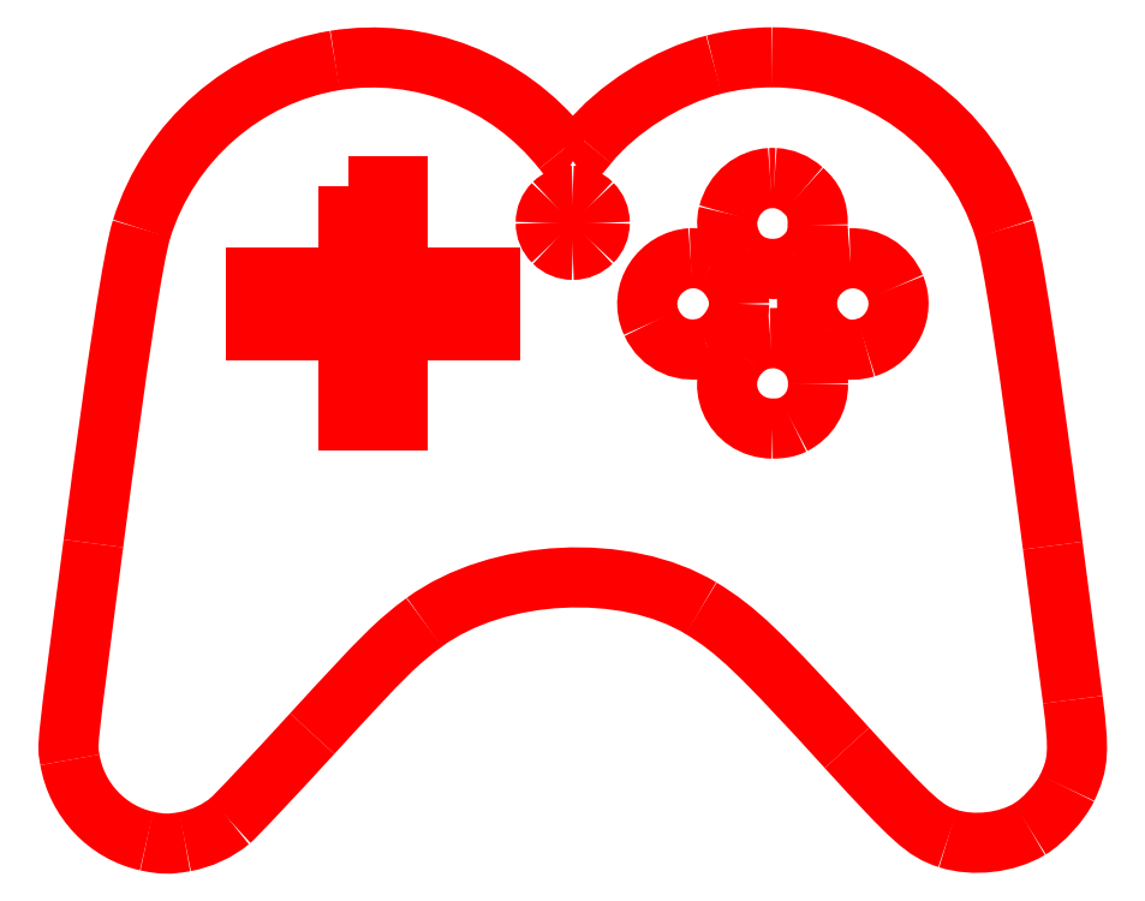
<metadata>
{"format":"dxf","ext":"dxf","renderer":"ezdxf+matplotlib","layout":"modelspace","background":"white","min_lineweight":24,"dpi":150}
</metadata>
<code>
0
SECTION
2
ENTITIES
0
SPLINE
8
0
70
8
71
3
72
8
73
4
74
0
40
0
40
0
40
0
40
0
40
1
40
1
40
1
40
1
10
21.87
20
25.49
30
0
10
21.87
20
25.24
30
0
10
21.78
20
25
30
0
10
21.6
20
24.83
30
0
0
SPLINE
8
0
70
8
71
3
72
8
73
4
74
0
40
0
40
0
40
0
40
0
40
1
40
1
40
1
40
1
10
21.6
20
24.83
30
0
10
21.42
20
24.65
30
0
10
21.19
20
24.55
30
0
10
20.94
20
24.55
30
0
0
SPLINE
8
0
70
8
71
3
72
8
73
4
74
0
40
0
40
0
40
0
40
0
40
1
40
1
40
1
40
1
10
20.94
20
24.55
30
0
10
20.69
20
24.55
30
0
10
20.45
20
24.65
30
0
10
20.27
20
24.83
30
0
0
SPLINE
8
0
70
8
71
3
72
8
73
4
74
0
40
0
40
0
40
0
40
0
40
1
40
1
40
1
40
1
10
20.27
20
24.83
30
0
10
20.1
20
25
30
0
10
20
20
25.24
30
0
10
20
20
25.49
30
0
0
SPLINE
8
0
70
8
71
3
72
8
73
4
74
0
40
0
40
0
40
0
40
0
40
1
40
1
40
1
40
1
10
20
20
25.49
30
0
10
20
20
25.74
30
0
10
20.1
20
25.98
30
0
10
20.27
20
26.16
30
0
0
SPLINE
8
0
70
8
71
3
72
8
73
4
74
0
40
0
40
0
40
0
40
0
40
1
40
1
40
1
40
1
10
20.27
20
26.16
30
0
10
20.45
20
26.33
30
0
10
20.69
20
26.43
30
0
10
20.94
20
26.43
30
0
0
SPLINE
8
0
70
8
71
3
72
8
73
4
74
0
40
0
40
0
40
0
40
0
40
1
40
1
40
1
40
1
10
20.94
20
26.43
30
0
10
21.19
20
26.43
30
0
10
21.42
20
26.33
30
0
10
21.6
20
26.16
30
0
0
SPLINE
8
0
70
8
71
3
72
8
73
4
74
0
40
0
40
0
40
0
40
0
40
1
40
1
40
1
40
1
10
21.6
20
26.16
30
0
10
21.78
20
25.98
30
0
10
21.87
20
25.74
30
0
10
21.87
20
25.49
30
0
0
SPLINE
8
0
70
8
71
3
72
8
73
4
74
0
40
0
40
0
40
0
40
0
40
1
40
1
40
1
40
1
10
27.94
20
27.05
30
0
10
27.89
20
27.05
30
0
10
27.84
20
27.05
30
0
10
27.79
20
27.05
30
0
0
SPLINE
8
0
70
8
71
3
72
8
73
4
74
0
40
0
40
0
40
0
40
0
40
1
40
1
40
1
40
1
10
27.79
20
27.05
30
0
10
27.14
20
27.01
30
0
10
26.53
20
26.56
30
0
10
26.34
20
25.81
30
0
0
SPLINE
8
0
70
8
71
3
72
8
73
4
74
0
40
0
40
0
40
0
40
0
40
1
40
1
40
1
40
1
10
26.34
20
25.81
30
0
10
26.2
20
25.31
30
0
10
26.4
20
24.65
30
0
10
26.8
20
24.29
30
0
0
SPLINE
8
0
70
8
71
3
72
8
73
4
74
0
40
0
40
0
40
0
40
0
40
1
40
1
40
1
40
1
10
26.8
20
24.29
30
0
10
27.3
20
23.81
30
0
10
28.2
20
23.75
30
0
10
28.77
20
24.16
30
0
0
SPLINE
8
0
70
8
71
3
72
8
73
4
74
0
40
0
40
0
40
0
40
0
40
1
40
1
40
1
40
1
10
28.77
20
24.16
30
0
10
29.23
20
24.47
30
0
10
29.44
20
24.88
30
0
10
29.44
20
25.42
30
0
0
SPLINE
8
0
70
8
71
3
72
8
73
4
74
0
40
0
40
0
40
0
40
0
40
1
40
1
40
1
40
1
10
29.44
20
25.42
30
0
10
29.44
20
25.98
30
0
10
29.31
20
26.28
30
0
10
28.93
20
26.63
30
0
0
SPLINE
8
0
70
8
71
3
72
8
73
4
74
0
40
0
40
0
40
0
40
0
40
1
40
1
40
1
40
1
10
28.93
20
26.63
30
0
10
28.63
20
26.9
30
0
10
28.28
20
27.03
30
0
10
27.94
20
27.05
30
0
0
LWPOLYLINE
8
0
90
2
70
1
10
21.87
20
25.49
30
0
10
21.87
20
25.49
30
0
0
SPLINE
8
0
70
8
71
3
72
8
73
4
74
0
40
0
40
0
40
0
40
0
40
1
40
1
40
1
40
1
10
25.03
20
24.26
30
0
10
24
20
24.2
30
0
10
23.18
20
23.09
30
0
10
23.67
20
22.02
30
0
0
SPLINE
8
0
70
8
71
3
72
8
73
4
74
0
40
0
40
0
40
0
40
0
40
1
40
1
40
1
40
1
10
23.67
20
22.02
30
0
10
24.02
20
21.27
30
0
10
24.79
20
20.93
30
0
10
25.6
20
21.17
30
0
0
SPLINE
8
0
70
8
71
3
72
8
73
4
74
0
40
0
40
0
40
0
40
0
40
1
40
1
40
1
40
1
10
25.6
20
21.17
30
0
10
26.18
20
21.34
30
0
10
26.71
20
22.06
30
0
10
26.71
20
22.68
30
0
0
SPLINE
8
0
70
8
71
3
72
8
73
4
74
0
40
0
40
0
40
0
40
0
40
1
40
1
40
1
40
1
10
26.71
20
22.68
30
0
10
26.71
20
23.26
30
0
10
26.31
20
23.88
30
0
10
25.76
20
24.12
30
0
0
SPLINE
8
0
70
8
71
3
72
8
73
4
74
0
40
0
40
0
40
0
40
0
40
1
40
1
40
1
40
1
10
25.76
20
24.12
30
0
10
25.52
20
24.23
30
0
10
25.27
20
24.28
30
0
10
25.03
20
24.26
30
0
0
LWPOLYLINE
8
0
90
2
70
1
10
27.94
20
27.05
30
0
10
27.94
20
27.05
30
0
0
SPLINE
8
0
70
8
71
3
72
8
73
4
74
0
40
0
40
0
40
0
40
0
40
1
40
1
40
1
40
1
10
30.57
20
24.26
30
0
10
30.18
20
24.24
30
0
10
29.8
20
24.08
30
0
10
29.5
20
23.76
30
0
0
SPLINE
8
0
70
8
71
3
72
8
73
4
74
0
40
0
40
0
40
0
40
0
40
1
40
1
40
1
40
1
10
29.5
20
23.76
30
0
10
28.9
20
23.13
30
0
10
28.92
20
22.2
30
0
10
29.54
20
21.58
30
0
0
SPLINE
8
0
70
8
71
3
72
8
73
4
74
0
40
0
40
0
40
0
40
0
40
1
40
1
40
1
40
1
10
29.54
20
21.58
30
0
10
30
20
21.12
30
0
10
30.52
20
20.98
30
0
10
31.11
20
21.16
30
0
0
SPLINE
8
0
70
8
71
3
72
8
73
4
74
0
40
0
40
0
40
0
40
0
40
1
40
1
40
1
40
1
10
31.11
20
21.16
30
0
10
31.99
20
21.43
30
0
10
32.48
20
22.43
30
0
10
32.13
20
23.26
30
0
0
SPLINE
8
0
70
8
71
3
72
8
73
4
74
0
40
0
40
0
40
0
40
0
40
1
40
1
40
1
40
1
10
32.13
20
23.26
30
0
10
31.85
20
23.94
30
0
10
31.2
20
24.29
30
0
10
30.57
20
24.26
30
0
0
LWPOLYLINE
8
0
90
2
70
1
10
25.03
20
24.26
30
0
10
25.03
20
24.26
30
0
0
SPLINE
8
0
70
8
71
3
72
8
73
4
74
0
40
0
40
0
40
0
40
0
40
1
40
1
40
1
40
1
10
27.8
20
21.49
30
0
10
27.42
20
21.47
30
0
10
27.04
20
21.31
30
0
10
26.73
20
20.98
30
0
0
SPLINE
8
0
70
8
71
3
72
8
73
4
74
0
40
0
40
0
40
0
40
0
40
1
40
1
40
1
40
1
10
26.73
20
20.98
30
0
10
25.78
20
19.95
30
0
10
26.47
20
18.36
30
0
10
27.87
20
18.35
30
0
0
SPLINE
8
0
70
8
71
3
72
8
73
4
74
0
40
0
40
0
40
0
40
0
40
1
40
1
40
1
40
1
10
27.87
20
18.35
30
0
10
28.16
20
18.35
30
0
10
28.41
20
18.4
30
0
10
28.59
20
18.49
30
0
0
SPLINE
8
0
70
8
71
3
72
8
73
4
74
0
40
0
40
0
40
0
40
0
40
1
40
1
40
1
40
1
10
28.59
20
18.49
30
0
10
29.14
20
18.77
30
0
10
29.45
20
19.28
30
0
10
29.45
20
19.9
30
0
0
SPLINE
8
0
70
8
71
3
72
8
73
4
74
0
40
0
40
0
40
0
40
0
40
1
40
1
40
1
40
1
10
29.45
20
19.9
30
0
10
29.45
20
20.89
30
0
10
28.63
20
21.53
30
0
10
27.8
20
21.49
30
0
0
LWPOLYLINE
8
0
90
2
70
1
10
30.57
20
24.26
30
0
10
30.57
20
24.26
30
0
0
LWPOLYLINE
8
0
90
2
70
1
10
27.8
20
21.49
30
0
10
27.8
20
21.49
30
0
0
SPLINE
8
0
70
8
71
3
72
8
73
4
74
0
40
0
40
0
40
0
40
0
40
1
40
1
40
1
40
1
10
27.84
20
31.24
30
0
10
27.18
20
31.23
30
0
10
26.51
20
31.15
30
0
10
25.84
20
30.98
30
0
0
SPLINE
8
0
70
8
71
3
72
8
73
4
74
0
40
0
40
0
40
0
40
0
40
1
40
1
40
1
40
1
10
25.84
20
30.98
30
0
10
24.22
20
30.57
30
0
10
22.46
20
29.46
30
0
10
21.47
20
28.22
30
0
0
SPLINE
8
0
70
8
71
3
72
8
73
4
74
0
40
0
40
0
40
0
40
0
40
1
40
1
40
1
40
1
10
21.47
20
28.22
30
0
10
21.21
20
27.9
30
0
10
20.97
20
27.64
30
0
10
20.94
20
27.64
30
0
0
SPLINE
8
0
70
8
71
3
72
8
73
4
74
0
40
0
40
0
40
0
40
0
40
1
40
1
40
1
40
1
10
20.94
20
27.64
30
0
10
20.91
20
27.64
30
0
10
20.75
20
27.81
30
0
10
20.58
20
28.02
30
0
0
SPLINE
8
0
70
8
71
3
72
8
73
4
74
0
40
0
40
0
40
0
40
0
40
1
40
1
40
1
40
1
10
20.58
20
28.02
30
0
10
18.7
20
30.41
30
0
10
15.65
20
31.61
30
0
10
12.68
20
31.13
30
0
0
SPLINE
8
0
70
8
71
3
72
8
73
4
74
0
40
0
40
0
40
0
40
0
40
1
40
1
40
1
40
1
10
12.68
20
31.13
30
0
10
9.552
20
30.62
30
0
10
6.934
20
28.34
30
0
10
5.976
20
25.28
30
0
0
SPLINE
8
0
70
8
71
3
72
8
73
4
74
0
40
0
40
0
40
0
40
0
40
1
40
1
40
1
40
1
10
5.976
20
25.28
30
0
10
5.685
20
24.35
30
0
10
5.134
20
20.76
30
0
10
4.301
20
14.36
30
0
0
SPLINE
8
0
70
8
71
3
72
8
73
4
74
0
40
0
40
0
40
0
40
0
40
1
40
1
40
1
40
1
10
4.301
20
14.36
30
0
10
3.332
20
6.915
30
0
10
3.388
20
7.436
30
0
10
3.486
20
6.853
30
0
0
SPLINE
8
0
70
8
71
3
72
8
73
4
74
0
40
0
40
0
40
0
40
0
40
1
40
1
40
1
40
1
10
3.486
20
6.853
30
0
10
3.719
20
5.462
30
0
10
4.79
20
4.329
30
0
10
6.148
20
4.036
30
0
0
SPLINE
8
0
70
8
71
3
72
8
73
4
74
0
40
0
40
0
40
0
40
0
40
1
40
1
40
1
40
1
10
6.148
20
4.036
30
0
10
6.693
20
3.919
30
0
10
6.937
20
3.915
30
0
10
7.477
20
4.014
30
0
0
SPLINE
8
0
70
8
71
3
72
8
73
4
74
0
40
0
40
0
40
0
40
0
40
1
40
1
40
1
40
1
10
7.477
20
4.014
30
0
10
8.064
20
4.123
30
0
10
8.615
20
4.377
30
0
10
9.045
20
4.738
30
0
0
SPLINE
8
0
70
8
71
3
72
8
73
4
74
0
40
0
40
0
40
0
40
0
40
1
40
1
40
1
40
1
10
9.045
20
4.738
30
0
10
9.239
20
4.9
30
0
10
10.52
20
6.262
30
0
10
11.9
20
7.764
30
0
0
SPLINE
8
0
70
8
71
3
72
8
73
4
74
0
40
0
40
0
40
0
40
0
40
1
40
1
40
1
40
1
10
11.9
20
7.764
30
0
10
14.37
20
10.47
30
0
10
14.84
20
10.93
30
0
10
15.78
20
11.63
30
0
0
SPLINE
8
0
70
8
71
3
72
8
73
4
74
0
40
0
40
0
40
0
40
0
40
1
40
1
40
1
40
1
10
15.78
20
11.63
30
0
10
18.33
20
13.49
30
0
10
22.75
20
13.72
30
0
10
25.39
20
12.12
30
0
0
SPLINE
8
0
70
8
71
3
72
8
73
4
74
0
40
0
40
0
40
0
40
0
40
1
40
1
40
1
40
1
10
25.39
20
12.12
30
0
10
26.62
20
11.37
30
0
10
27.41
20
10.61
30
0
10
30.45
20
7.271
30
0
0
SPLINE
8
0
70
8
71
3
72
8
73
4
74
0
40
0
40
0
40
0
40
0
40
1
40
1
40
1
40
1
10
30.45
20
7.271
30
0
10
32.74
20
4.754
30
0
10
33.16
20
4.378
30
0
10
33.95
20
4.122
30
0
0
SPLINE
8
0
70
8
71
3
72
8
73
4
74
0
40
0
40
0
40
0
40
0
40
1
40
1
40
1
40
1
10
33.95
20
4.122
30
0
10
34.84
20
3.836
30
0
10
36.01
20
3.972
30
0
10
36.8
20
4.452
30
0
0
SPLINE
8
0
70
8
71
3
72
8
73
4
74
0
40
0
40
0
40
0
40
0
40
1
40
1
40
1
40
1
10
36.8
20
4.452
30
0
10
37.26
20
4.735
30
0
10
37.86
20
5.391
30
0
10
38.09
20
5.874
30
0
0
SPLINE
8
0
70
8
71
3
72
8
73
4
74
0
40
0
40
0
40
0
40
0
40
1
40
1
40
1
40
1
10
38.09
20
5.874
30
0
10
38.49
20
6.714
30
0
10
38.52
20
7.163
30
0
10
38.29
20
8.94
30
0
0
SPLINE
8
0
70
8
71
3
72
8
73
4
74
0
40
0
40
0
40
0
40
0
40
1
40
1
40
1
40
1
10
38.29
20
8.94
30
0
10
38.18
20
9.795
30
0
10
37.86
20
12.2
30
0
10
37.59
20
14.29
30
0
0
SPLINE
8
0
70
8
71
3
72
8
73
4
74
0
40
0
40
0
40
0
40
0
40
1
40
1
40
1
40
1
10
37.59
20
14.29
30
0
10
36.73
20
20.91
30
0
10
36.21
20
24.35
30
0
10
35.91
20
25.28
30
0
0
SPLINE
8
0
70
8
71
3
72
8
73
4
74
0
40
0
40
0
40
0
40
0
40
1
40
1
40
1
40
1
10
35.91
20
25.28
30
0
10
34.77
20
28.89
30
0
10
31.43
20
31.24
30
0
10
27.84
20
31.24
30
0
0
LWPOLYLINE
8
0
90
26
70
1
10
13.13
20
26.77
30
0
10
13.13
20
25.17
30
0
10
13.13
20
23.58
30
0
10
11.54
20
23.58
30
0
10
9.945
20
23.58
30
0
10
9.945
20
22.67
30
0
10
9.945
20
21.76
30
0
10
11.54
20
21.76
30
0
10
13.13
20
21.76
30
0
10
13.13
20
20.2
30
0
10
13.13
20
18.65
30
0
10
14
20
18.65
30
0
10
14.88
20
18.65
30
0
10
14.88
20
20.2
30
0
10
14.88
20
21.76
30
0
10
16.47
20
21.76
30
0
10
18.06
20
21.76
30
0
10
18.06
20
22.67
30
0
10
18.06
20
23.58
30
0
10
16.47
20
23.58
30
0
10
14.88
20
23.58
30
0
10
14.88
20
25.17
30
0
10
14.88
20
26.77
30
0
10
14
20
26.77
30
0
10
13.13
20
26.77
30
0
10
13.13
20
26.77
30
0
0
LWPOLYLINE
8
0
90
2
70
1
10
27.84
20
31.24
30
0
10
27.84
20
31.24
30
0
0
ENDSEC
0
EOF

</code>
